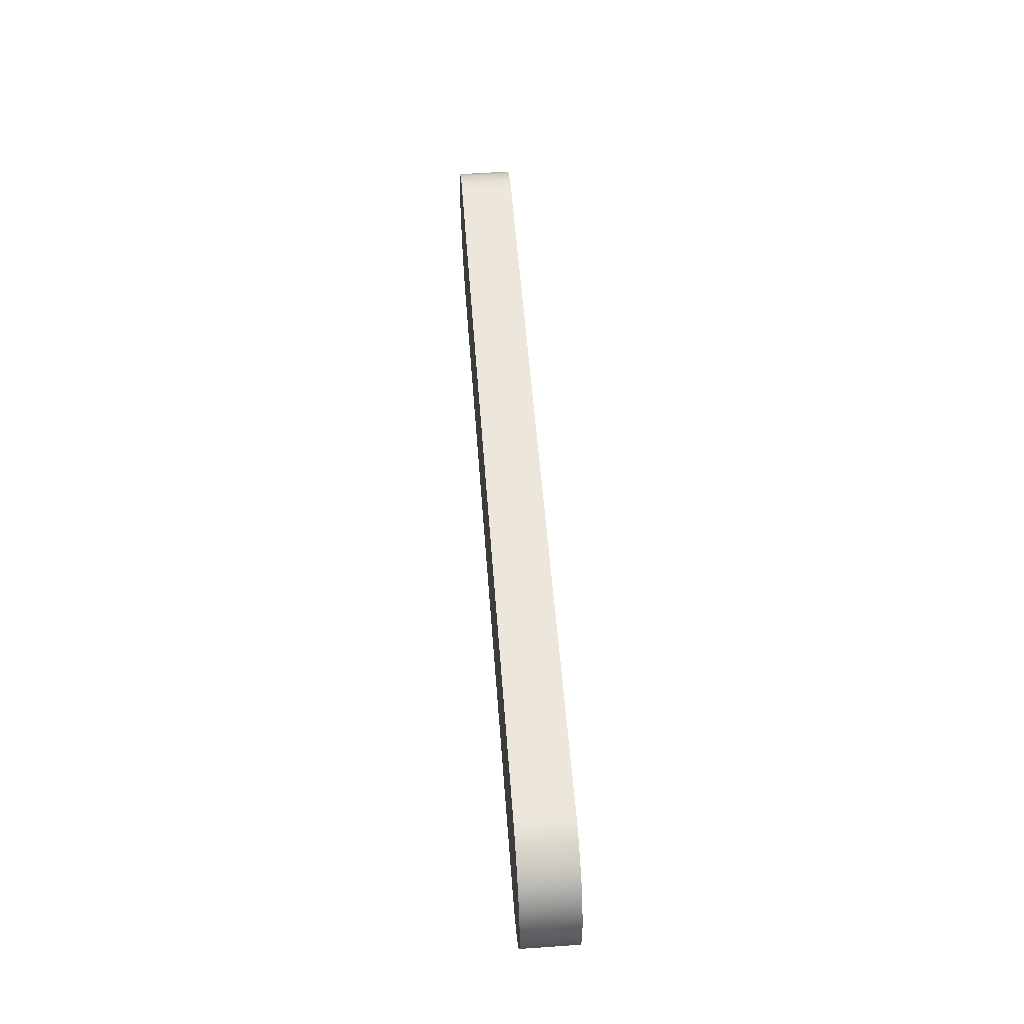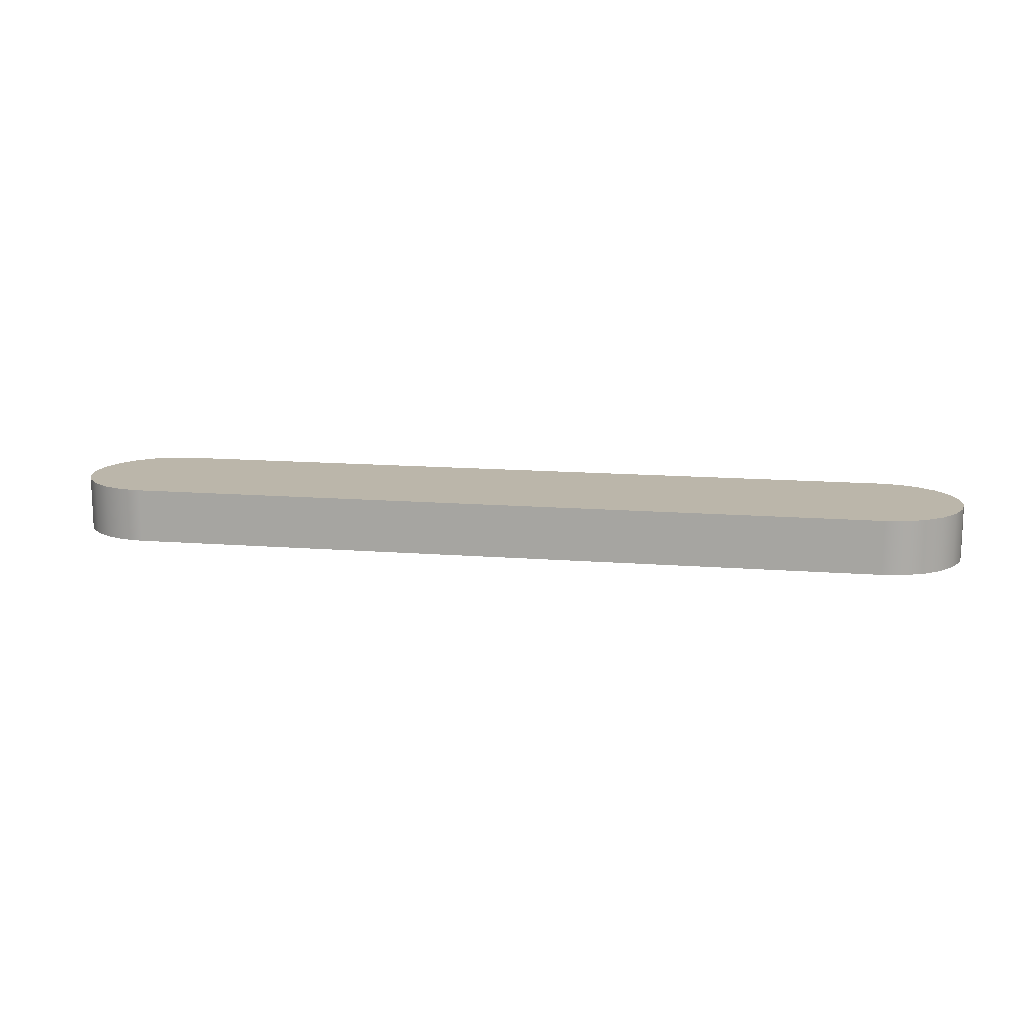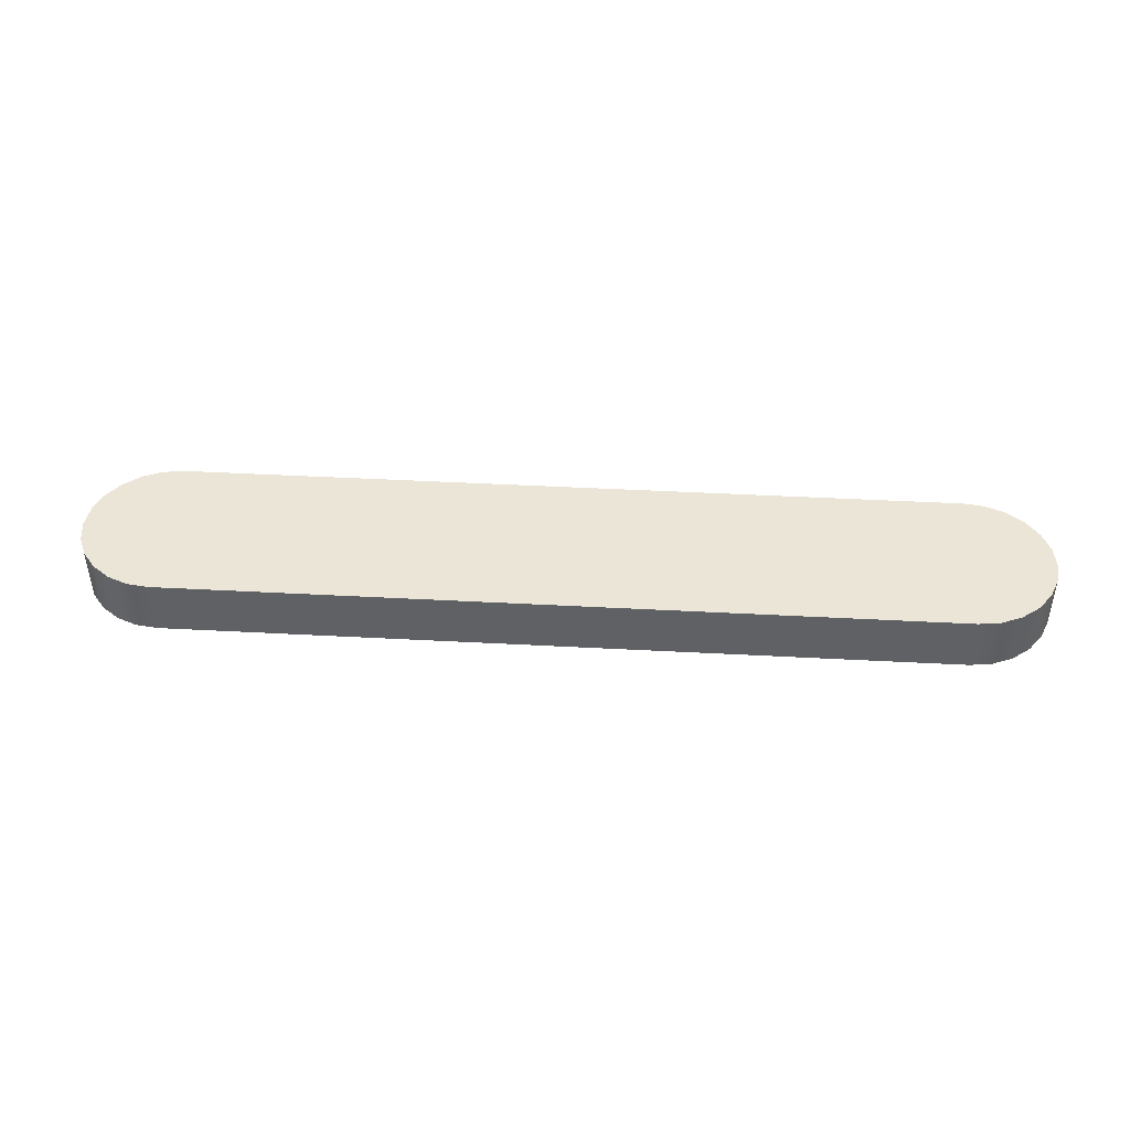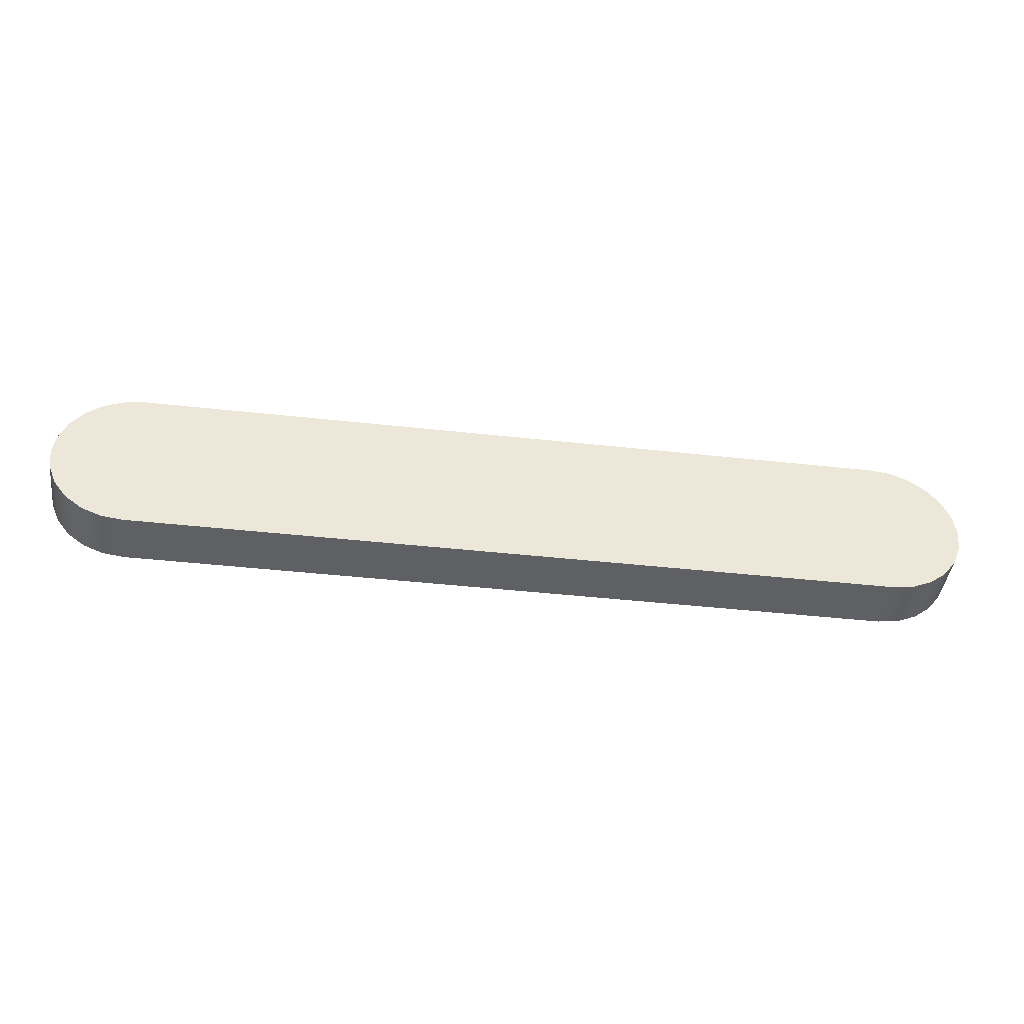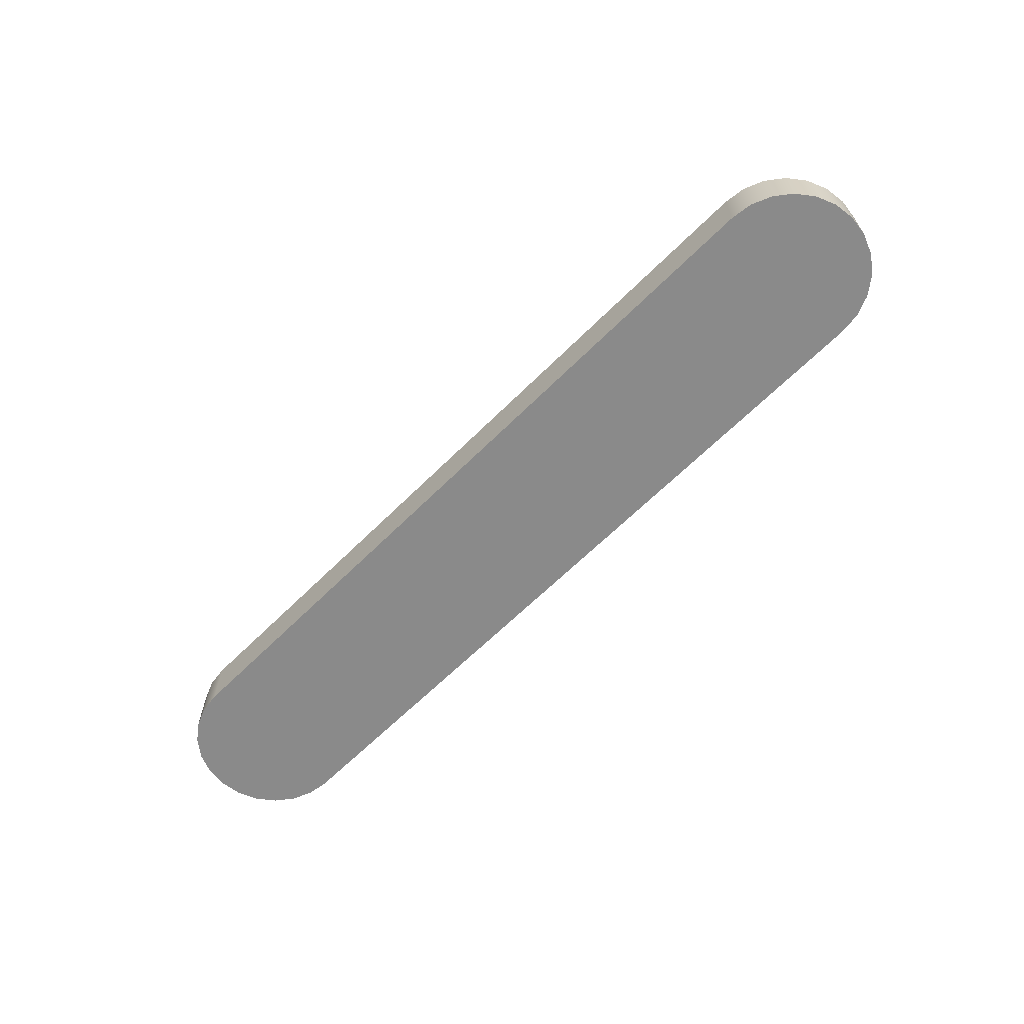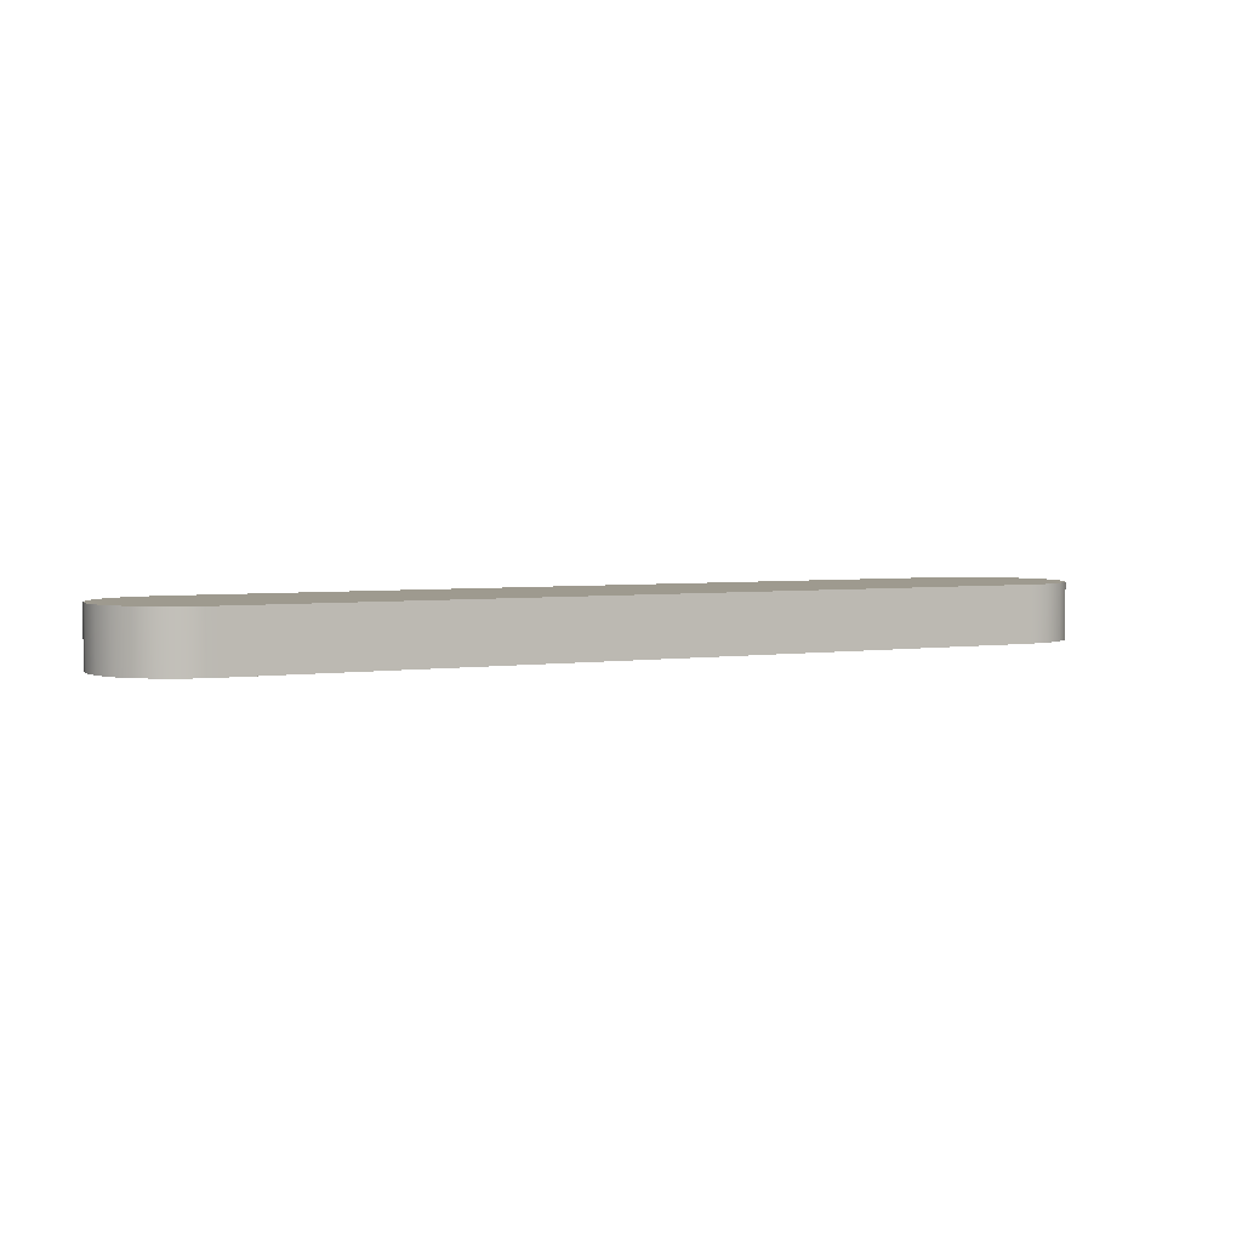
<metadata>
{"format":"obj","ext":"obj","renderer":"f3d","projection":"perspective","resolution":1024,"background":"white","views":[{"elev":53.8,"azim":85.8,"up":"+Z"},{"elev":14.0,"azim":-170.2,"up":"+Y"},{"elev":44.0,"azim":-176.4,"up":"+Y"},{"elev":-43.0,"azim":-7.5,"up":"+Z"},{"elev":-63.5,"azim":-134.8,"up":"+Y"},{"elev":3.7,"azim":153.3,"up":"+Y"}]}
</metadata>
<code>
g Body1
v 155 0 0
v 158.9 0 0.5111
v 162.5 0 2.01
v 165.6 0 4.393
v 168 0 7.5
v 169.5 0 11.12
v 170 0 15
v 169.5 0 18.88
v 168 0 22.5
v 165.6 0 25.61
v 162.5 0 27.99
v 158.9 0 29.49
v 155 0 30
v 15 0 30
v 11.12 0 29.49
v 7.5 0 27.99
v 4.393 0 25.61
v 2.01 0 22.5
v 0.5111 0 18.88
v -0 0 15
v 0.5111 0 11.12
v 2.01 0 7.5
v 4.393 0 4.393
v 7.5 0 2.01
v 11.12 0 0.5111
v 15 0 0
v 155 10 0
v 158.9 10 0.5111
v 162.5 10 2.01
v 165.6 10 4.393
v 168 10 7.5
v 169.5 10 11.12
v 170 10 15
v 169.5 10 18.88
v 168 10 22.5
v 165.6 10 25.61
v 162.5 10 27.99
v 158.9 10 29.49
v 155 10 30
v 15 10 30
v 15 10 0
v 11.12 10 0.5111
v 7.5 10 2.01
v 4.393 10 4.393
v 2.01 10 7.5
v 0.5111 10 11.12
v -0 10 15
v 0.5111 10 18.88
v 2.01 10 22.5
v 4.393 10 25.61
v 7.5 10 27.99
v 11.12 10 29.49
f 2 3 1
f 1 3 4
f 1 4 23
f 23 4 22
f 22 4 5
f 22 5 21
f 21 5 6
f 21 6 20
f 20 6 7
f 20 7 19
f 19 7 8
f 19 8 18
f 18 8 9
f 18 9 17
f 17 9 10
f 17 10 14
f 14 10 13
f 13 10 11
f 13 11 12
f 15 16 14
f 14 16 17
f 1 23 26
f 26 23 24
f 26 24 25
f 1 27 2
f 2 27 28
f 2 28 3
f 3 28 29
f 3 29 4
f 4 29 30
f 4 30 5
f 5 30 31
f 5 31 6
f 6 31 32
f 6 32 7
f 7 32 33
f 7 33 8
f 8 33 34
f 8 34 9
f 9 34 35
f 9 35 10
f 10 35 36
f 10 36 11
f 11 36 37
f 11 37 12
f 12 37 38
f 12 38 13
f 13 38 39
f 39 40 13
f 13 40 14
f 38 37 39
f 39 37 36
f 39 36 40
f 40 36 50
f 40 50 51
f 36 35 50
f 50 35 49
f 49 35 34
f 49 34 48
f 48 34 33
f 48 33 47
f 47 33 46
f 46 33 32
f 46 32 45
f 45 32 31
f 45 31 44
f 44 31 30
f 44 30 41
f 41 30 27
f 27 30 29
f 27 29 28
f 42 43 41
f 41 43 44
f 51 52 40
f 14 40 15
f 15 40 52
f 15 52 16
f 16 52 51
f 16 51 17
f 17 51 50
f 17 50 18
f 18 50 49
f 18 49 19
f 19 49 48
f 19 48 20
f 20 48 47
f 20 47 21
f 21 47 46
f 21 46 22
f 22 46 45
f 22 45 23
f 23 45 44
f 23 44 24
f 24 44 43
f 24 43 25
f 25 43 42
f 25 42 26
f 26 42 41
f 1 26 27
f 27 26 41

</code>
